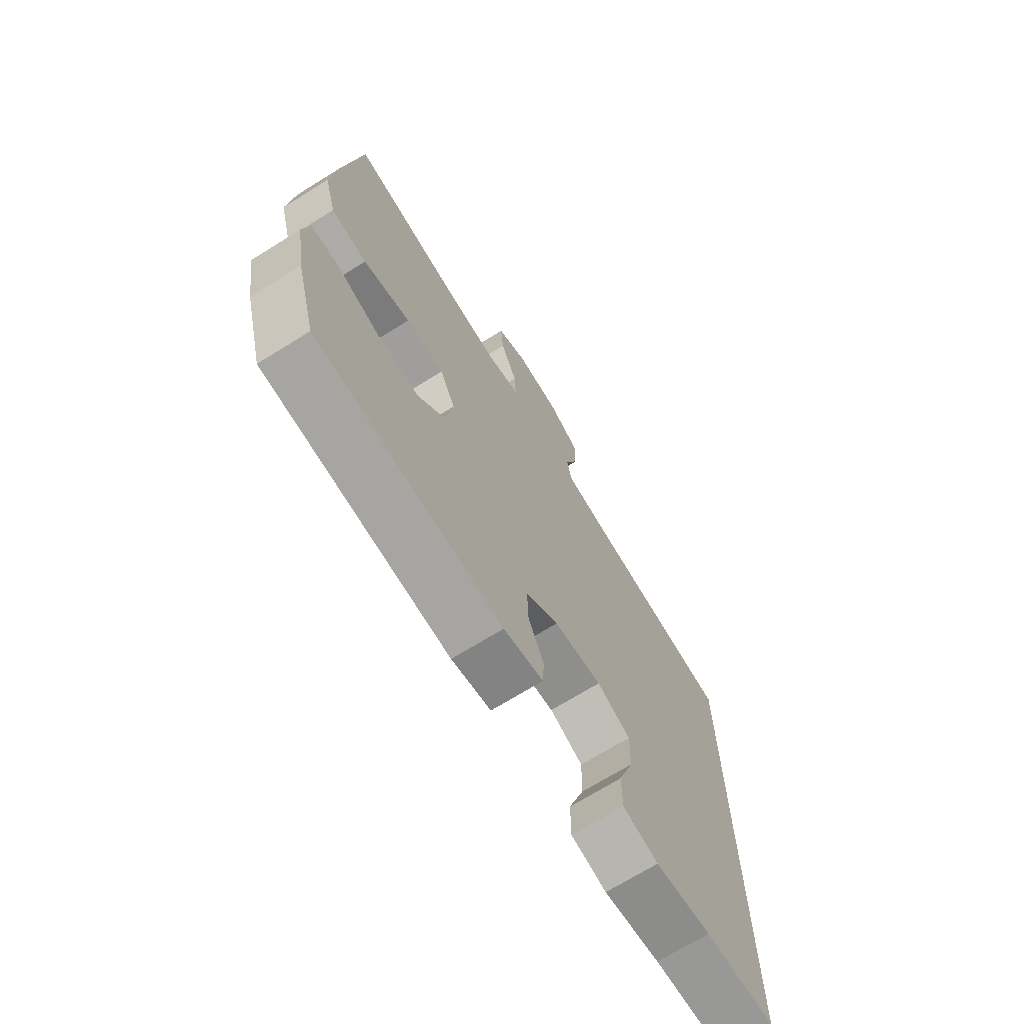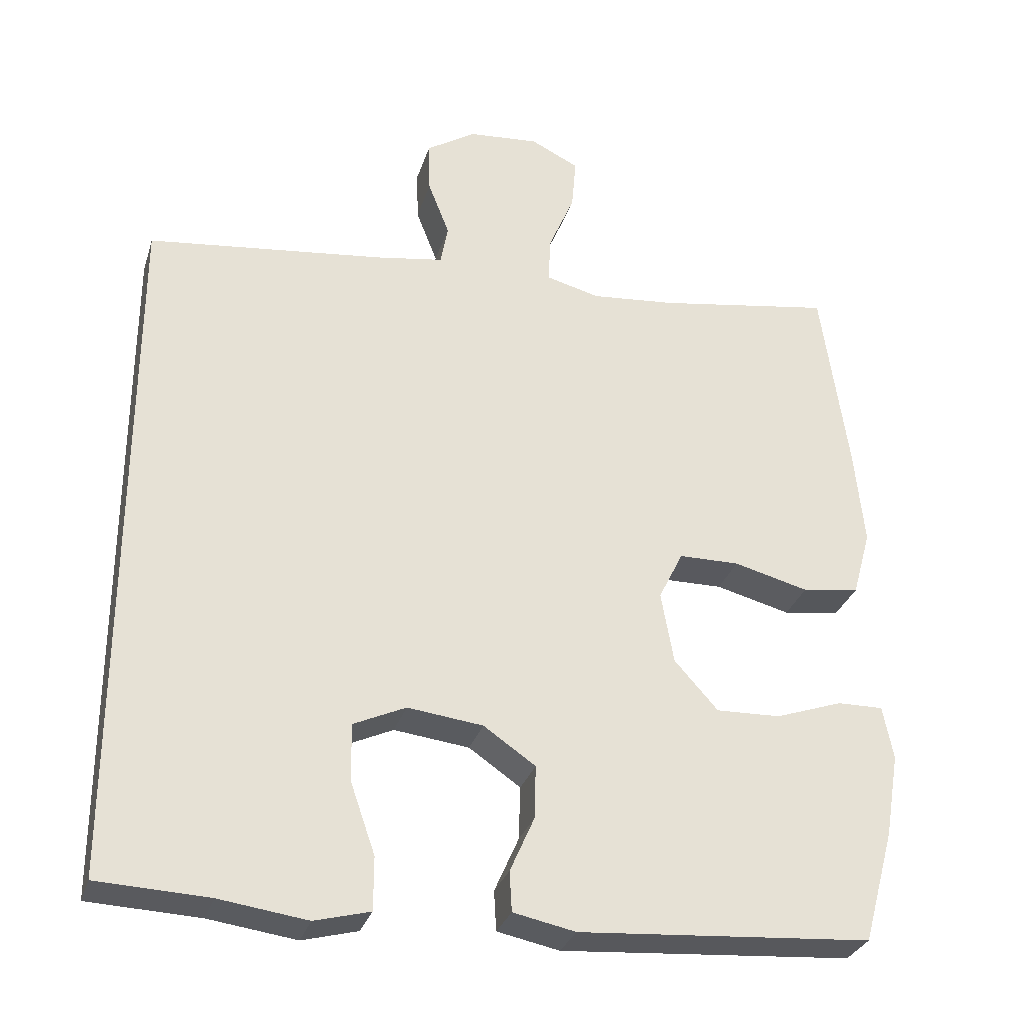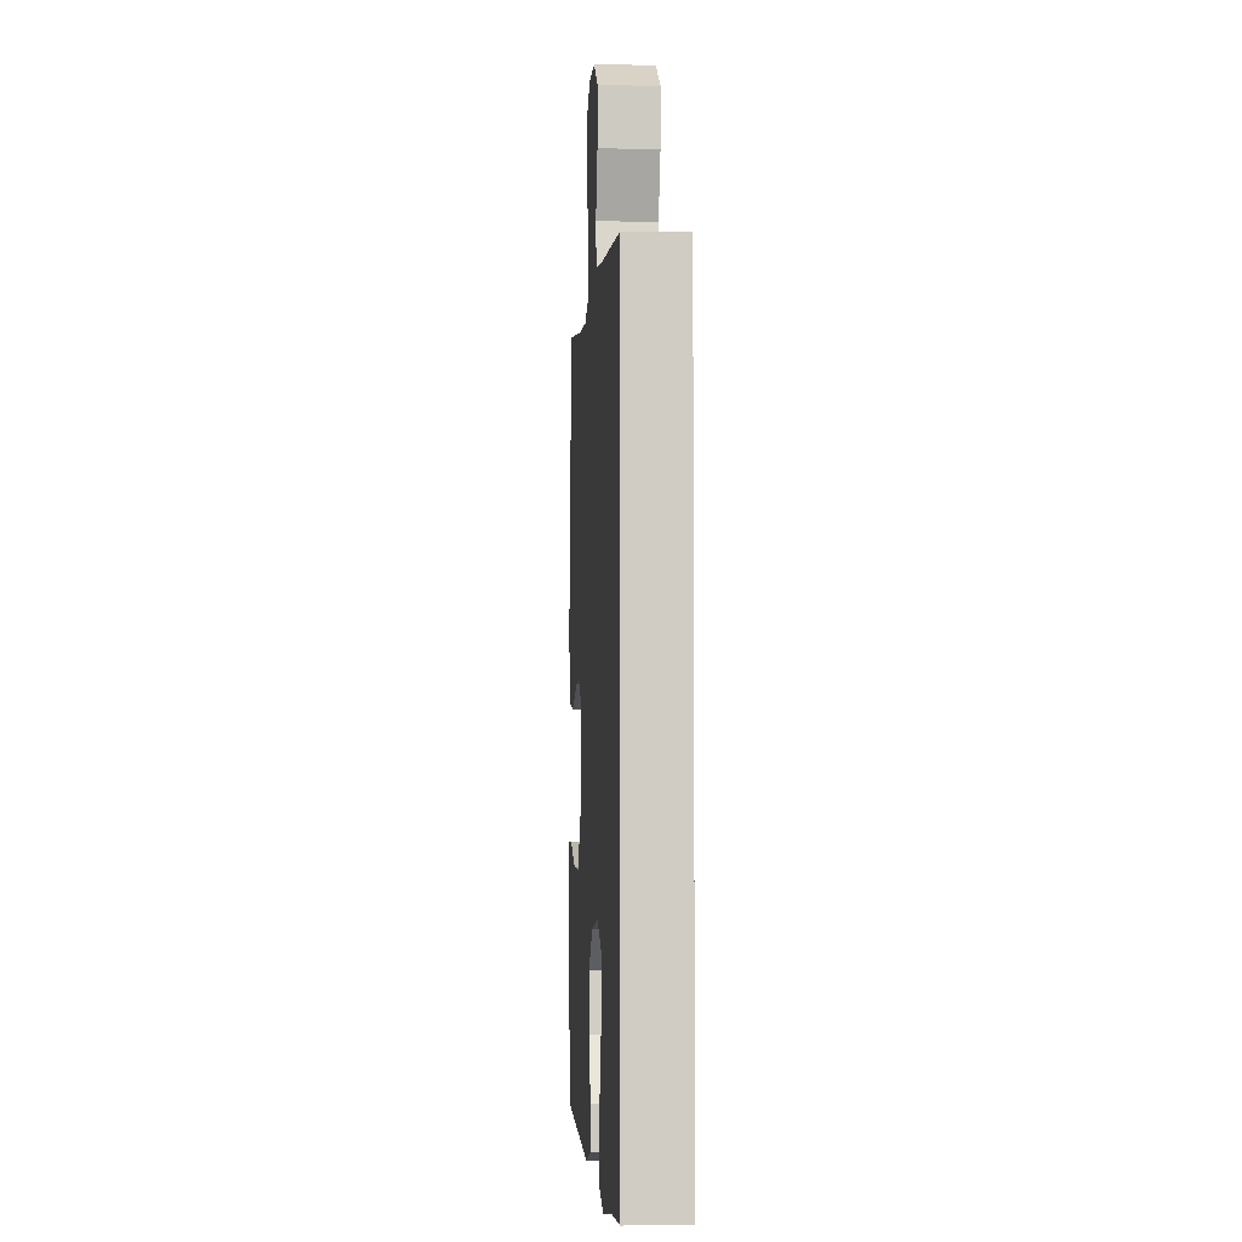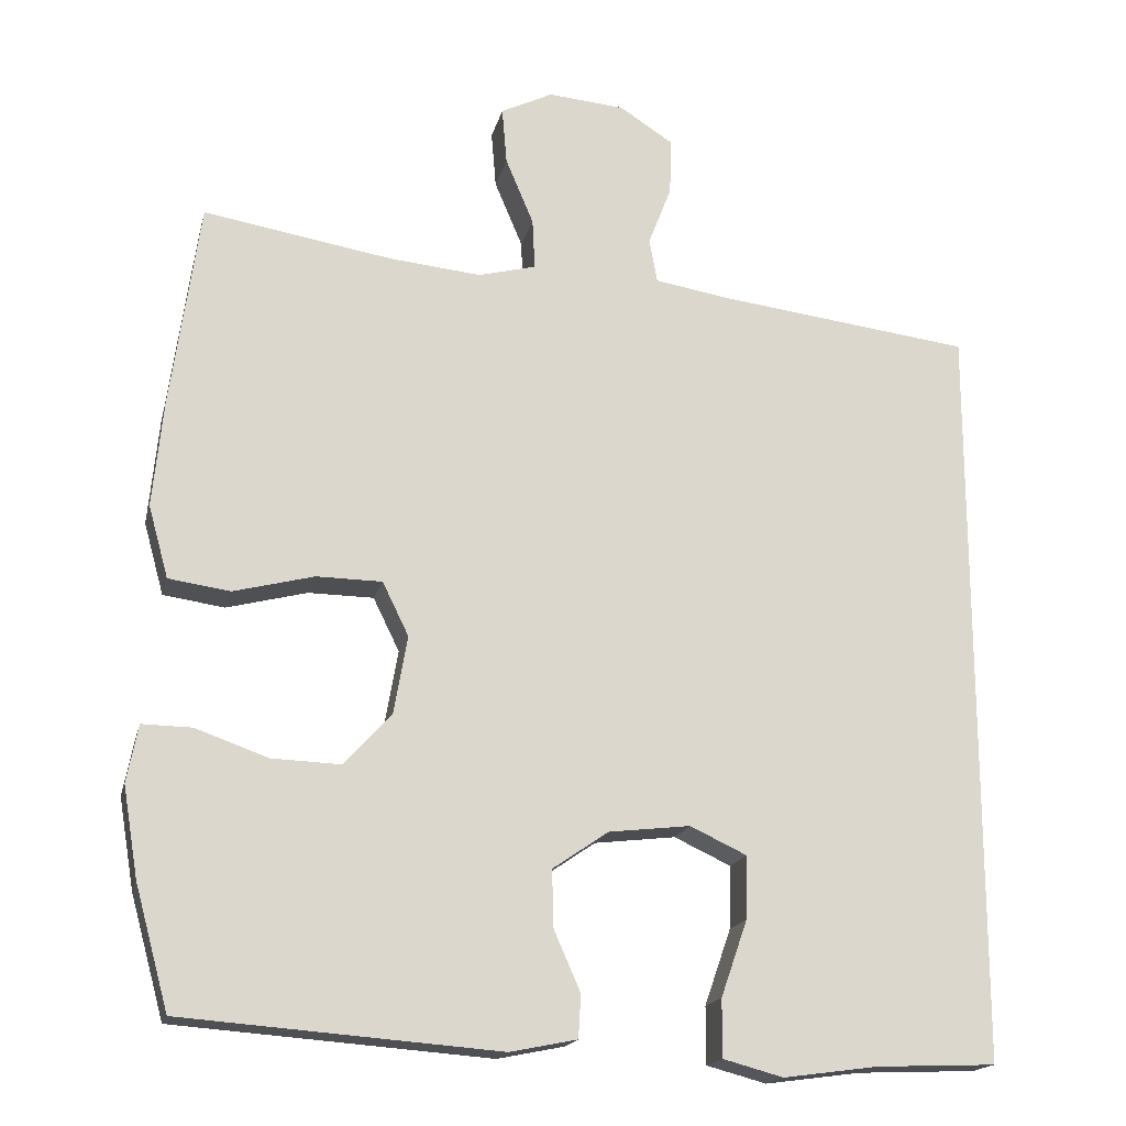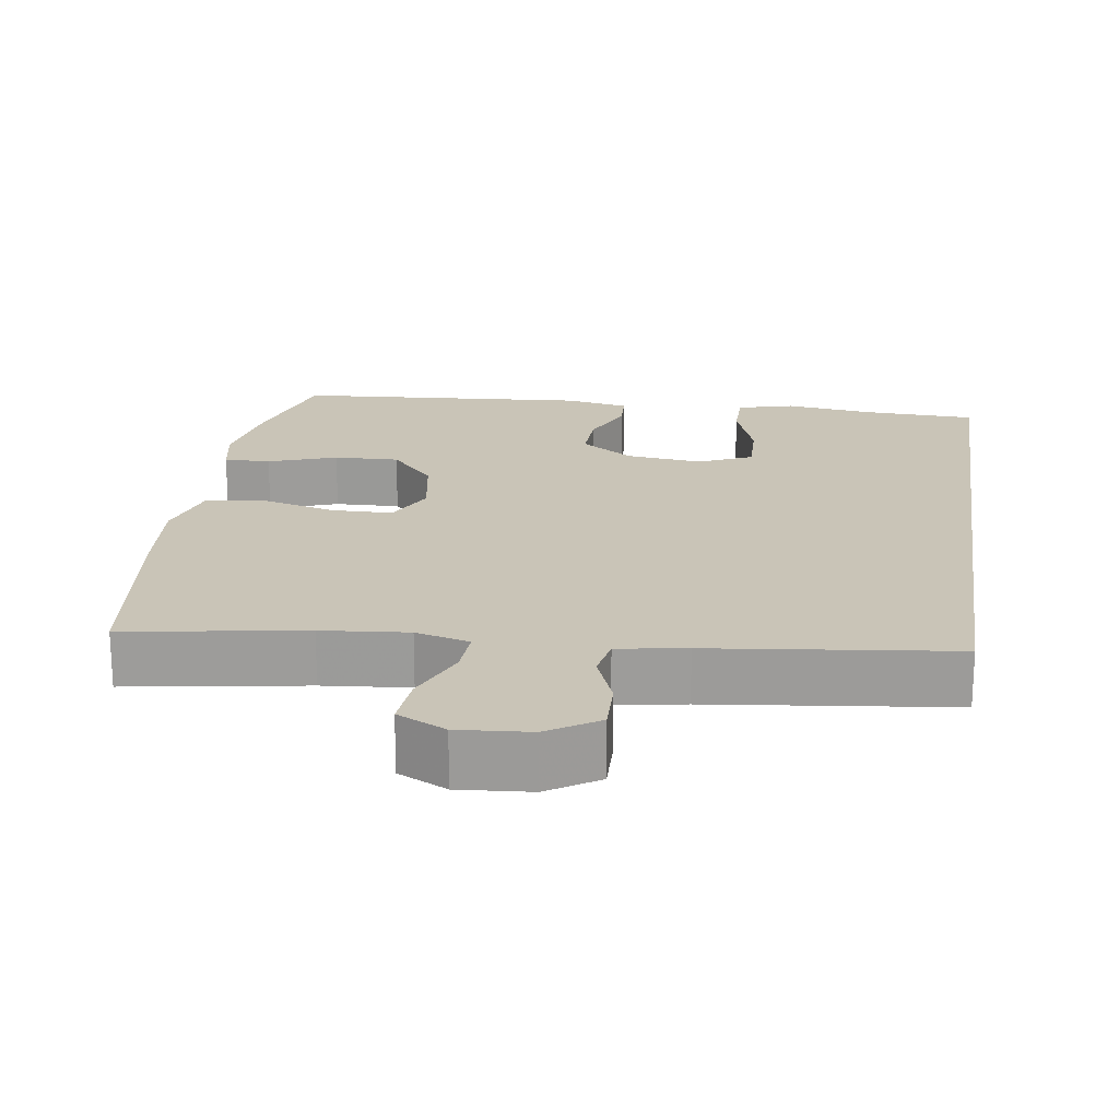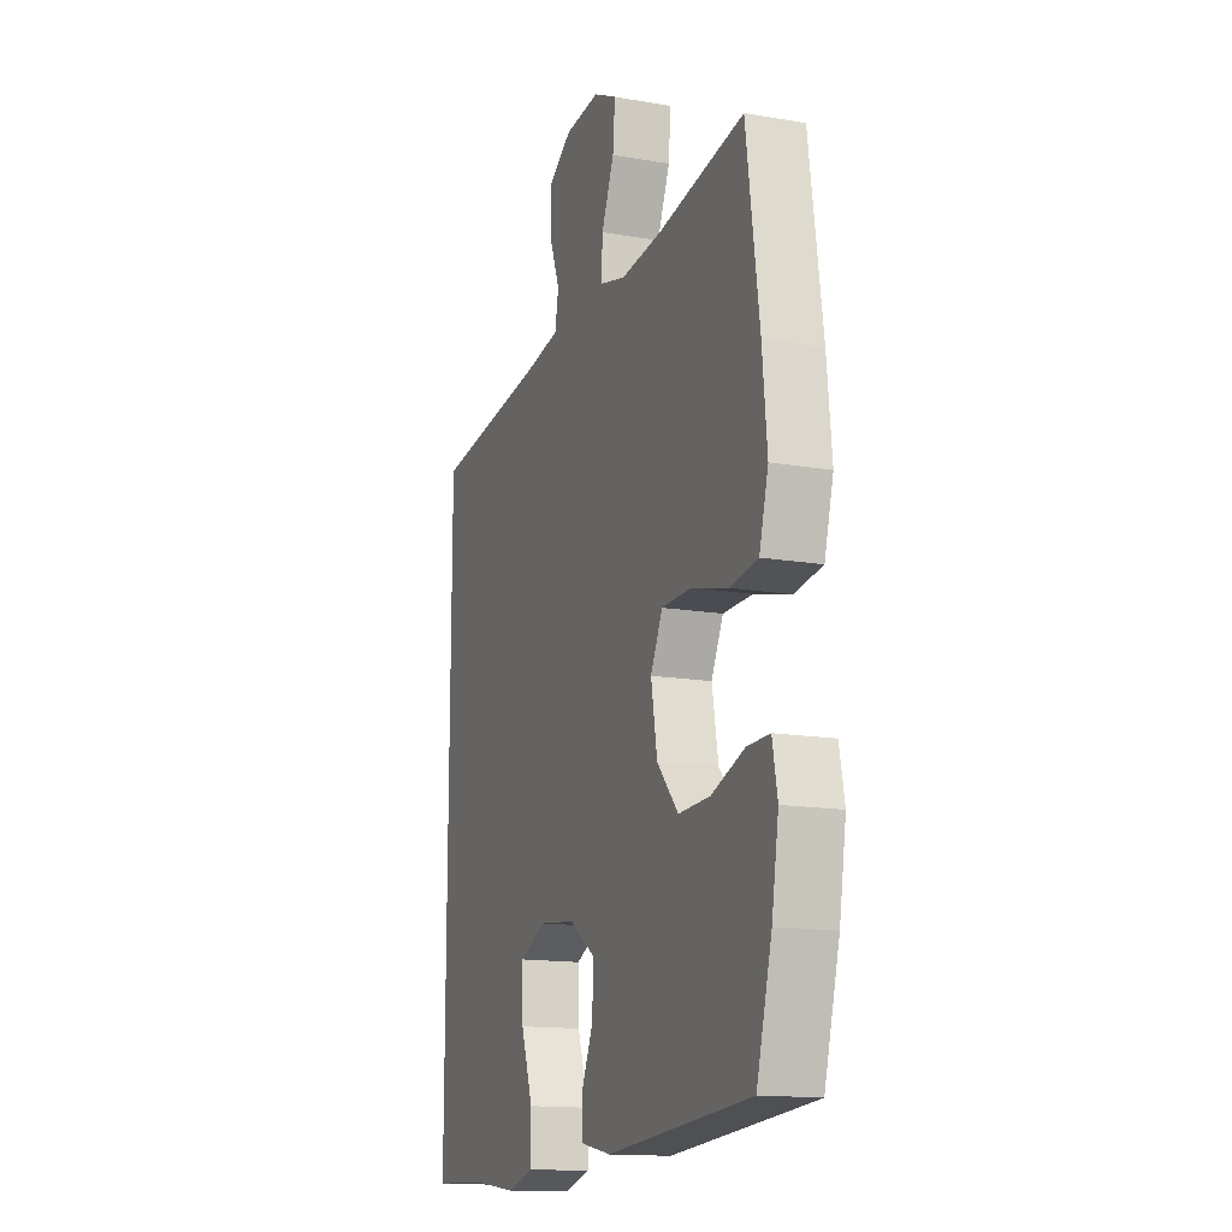
<metadata>
{"format":"obj","ext":"obj","renderer":"f3d","projection":"perspective","resolution":1024,"background":"white","views":[{"elev":-70.3,"azim":-58.1,"up":"+Z"},{"elev":-30.6,"azim":163.6,"up":"+Z"},{"elev":-5.1,"azim":86.3,"up":"+Z"},{"elev":-17.6,"azim":-13.1,"up":"+Z"},{"elev":20.0,"azim":8.5,"up":"+Y"},{"elev":-14.7,"azim":-110.5,"up":"+Z"}]}
</metadata>
<code>
v -0.5 0.07 0.5
v -0.263 0.07 0.461
v -0.148 0.07 0.45
v -0.076 0.07 0.469
v -0.079 0.07 0.532
v -0.114 0.07 0.615
v -0.12 0.07 0.686
v -0.055 0.07 0.718
v 0.041 0.07 0.71
v 0.108 0.07 0.667
v 0.106 0.07 0.596
v 0.077 0.07 0.521
v 0.087 0.07 0.466
v 0.178 0.07 0.451
v 0.5 0.07 0.412
v 0.5 0.07 -0.529
v 0.35 0.07 -0.535
v 0.231 0.07 -0.551
v 0.156 0.07 -0.531
v 0.156 0.07 -0.459
v 0.189 0.07 -0.364
v 0.191 0.07 -0.285
v 0.12 0.07 -0.252
v 0.018 0.07 -0.264
v -0.052 0.07 -0.312
v -0.05 0.07 -0.384
v -0.017 0.07 -0.459
v -0.02 0.07 -0.513
v -0.104 0.07 -0.53
v -0.5 0.07 -0.5
v -0.542 0.07 -0.347
v -0.561 0.07 -0.234
v -0.547 0.07 -0.162
v -0.485 0.07 -0.163
v -0.394 0.07 -0.195
v -0.307 0.07 -0.198
v -0.248 0.07 -0.132
v -0.231 0.07 -0.035
v -0.264 0.07 0.032
v -0.346 0.07 0.033
v -0.447 0.07 0.007
v -0.524 0.07 0.018
v -0.549 0.07 0.108
v -0.536 0.07 0.241
v -0.5 0 0.5
v -0.263 0 0.461
v -0.148 0 0.45
v -0.076 0 0.469
v -0.079 0 0.532
v -0.114 0 0.615
v -0.12 0 0.686
v -0.055 0 0.718
v 0.041 0 0.71
v 0.108 0 0.667
v 0.106 0 0.596
v 0.077 0 0.521
v 0.087 0 0.466
v 0.178 0 0.451
v 0.5 0 0.412
v 0.5 0 -0.529
v 0.35 0 -0.535
v 0.231 0 -0.551
v 0.156 0 -0.531
v 0.156 0 -0.459
v 0.189 0 -0.364
v 0.191 0 -0.285
v 0.12 0 -0.252
v 0.018 0 -0.264
v -0.052 0 -0.312
v -0.05 0 -0.384
v -0.017 0 -0.459
v -0.02 0 -0.513
v -0.104 0 -0.53
v -0.5 0 -0.5
v -0.542 0 -0.347
v -0.561 0 -0.234
v -0.547 0 -0.162
v -0.485 0 -0.163
v -0.394 0 -0.195
v -0.307 0 -0.198
v -0.248 0 -0.132
v -0.231 0 -0.035
v -0.264 0 0.032
v -0.346 0 0.033
v -0.447 0 0.007
v -0.524 0 0.018
v -0.549 0 0.108
v -0.536 0 0.241
f 44 1 2
f 43 44 2
f 42 43 2
f 41 42 2
f 40 41 2
f 39 40 2 3
f 38 39 3 4
f 37 38 4
f 33 34 35
f 32 33 35
f 31 32 35
f 30 31 35
f 29 30 35
f 28 29 35
f 27 28 35
f 26 27 35
f 25 26 35 36
f 24 25 36 37
f 19 20 21
f 18 19 21
f 17 18 21
f 17 21 22
f 16 17 22
f 15 16 22
f 14 15 22
f 13 14 22 23
f 10 11 12
f 9 10 12
f 8 9 12
f 7 8 12
f 6 7 12
f 5 6 12
f 13 23 24
f 12 13 24
f 5 12 24
f 4 5 24
f 4 24 37
f 46 45 88
f 46 88 87
f 46 87 86
f 46 86 85
f 46 85 84
f 47 46 84 83
f 48 47 83 82
f 48 82 81
f 79 78 77
f 79 77 76
f 79 76 75
f 79 75 74
f 79 74 73
f 79 73 72
f 79 72 71
f 79 71 70
f 80 79 70 69
f 81 80 69 68
f 65 64 63
f 65 63 62
f 65 62 61
f 66 65 61
f 66 61 60
f 66 60 59
f 66 59 58
f 67 66 58 57
f 56 55 54
f 56 54 53
f 56 53 52
f 56 52 51
f 56 51 50
f 56 50 49
f 68 67 57
f 68 57 56
f 68 56 49
f 68 49 48
f 81 68 48
f 1 45 46 2
f 2 46 47 3
f 3 47 48 4
f 4 48 49 5
f 5 49 50 6
f 6 50 51 7
f 7 51 52 8
f 8 52 53 9
f 9 53 54 10
f 10 54 55 11
f 11 55 56 12
f 12 56 57 13
f 13 57 58 14
f 14 58 59 15
f 15 59 60 16
f 16 60 61 17
f 17 61 62 18
f 18 62 63 19
f 19 63 64 20
f 20 64 65 21
f 21 65 66 22
f 22 66 67 23
f 23 67 68 24
f 24 68 69 25
f 25 69 70 26
f 26 70 71 27
f 27 71 72 28
f 28 72 73 29
f 29 73 74 30
f 30 74 75 31
f 31 75 76 32
f 32 76 77 33
f 33 77 78 34
f 34 78 79 35
f 35 79 80 36
f 36 80 81 37
f 37 81 82 38
f 38 82 83 39
f 39 83 84 40
f 40 84 85 41
f 41 85 86 42
f 42 86 87 43
f 43 87 88 44
f 44 88 45 1

</code>
